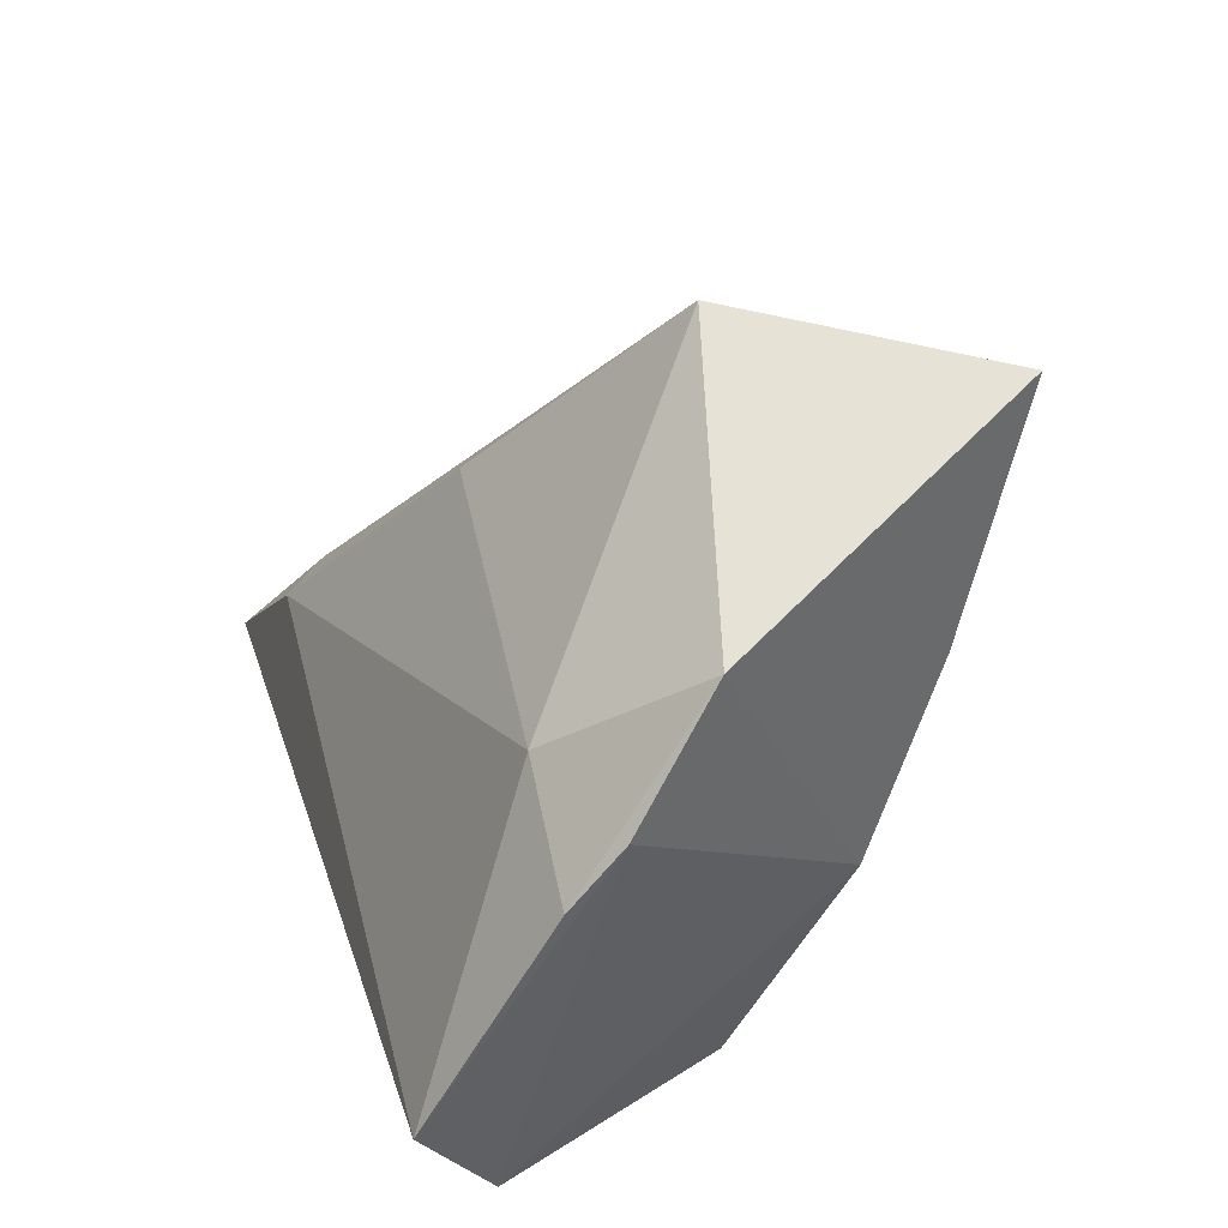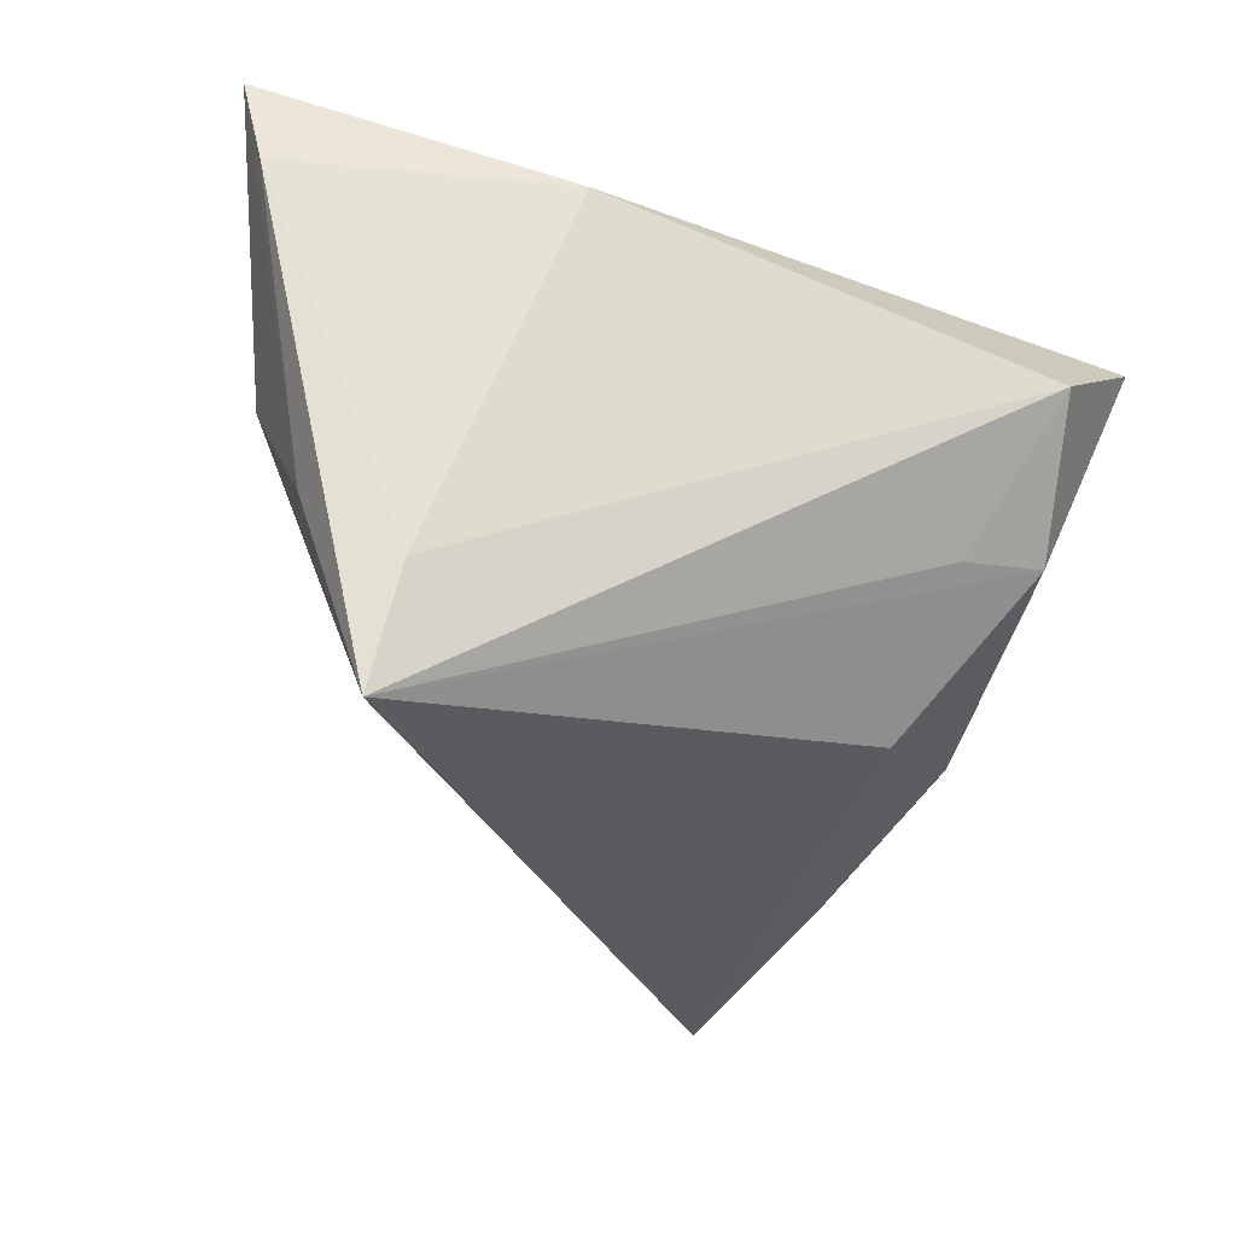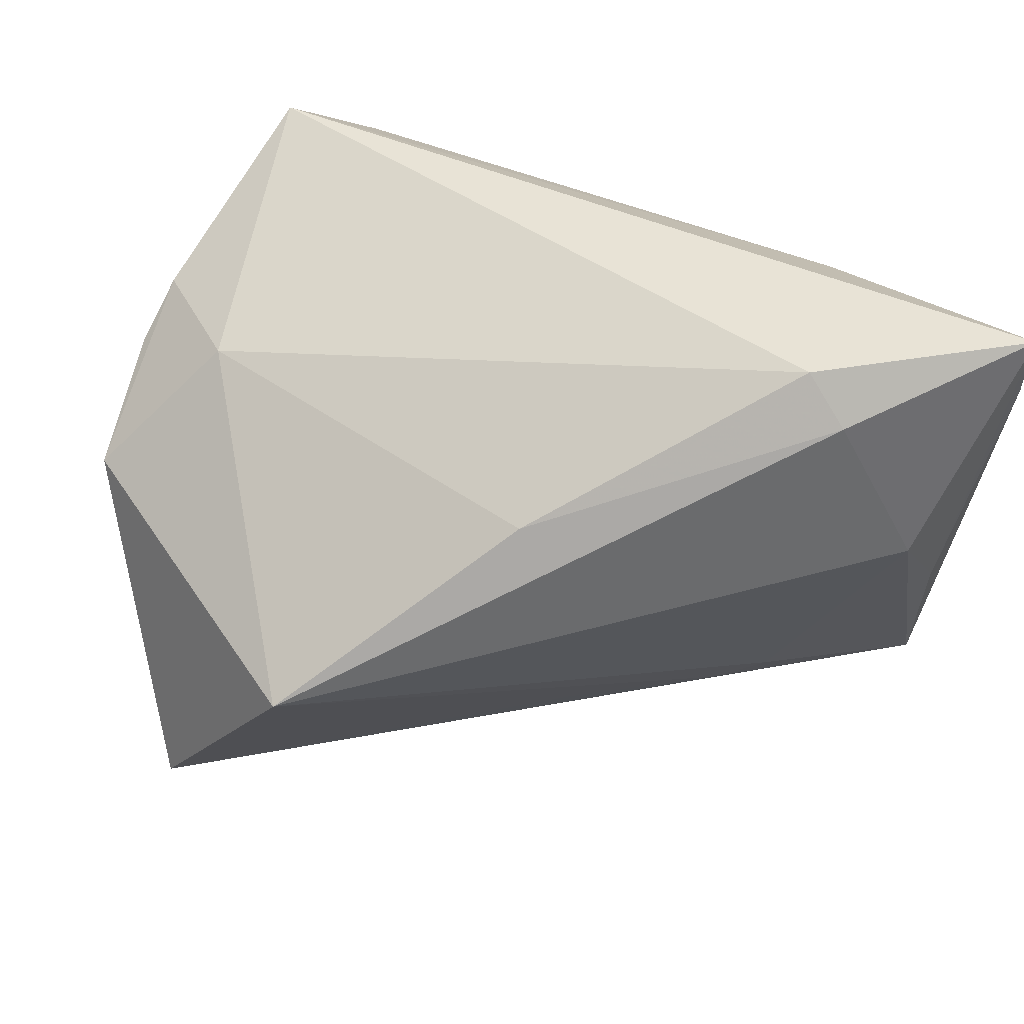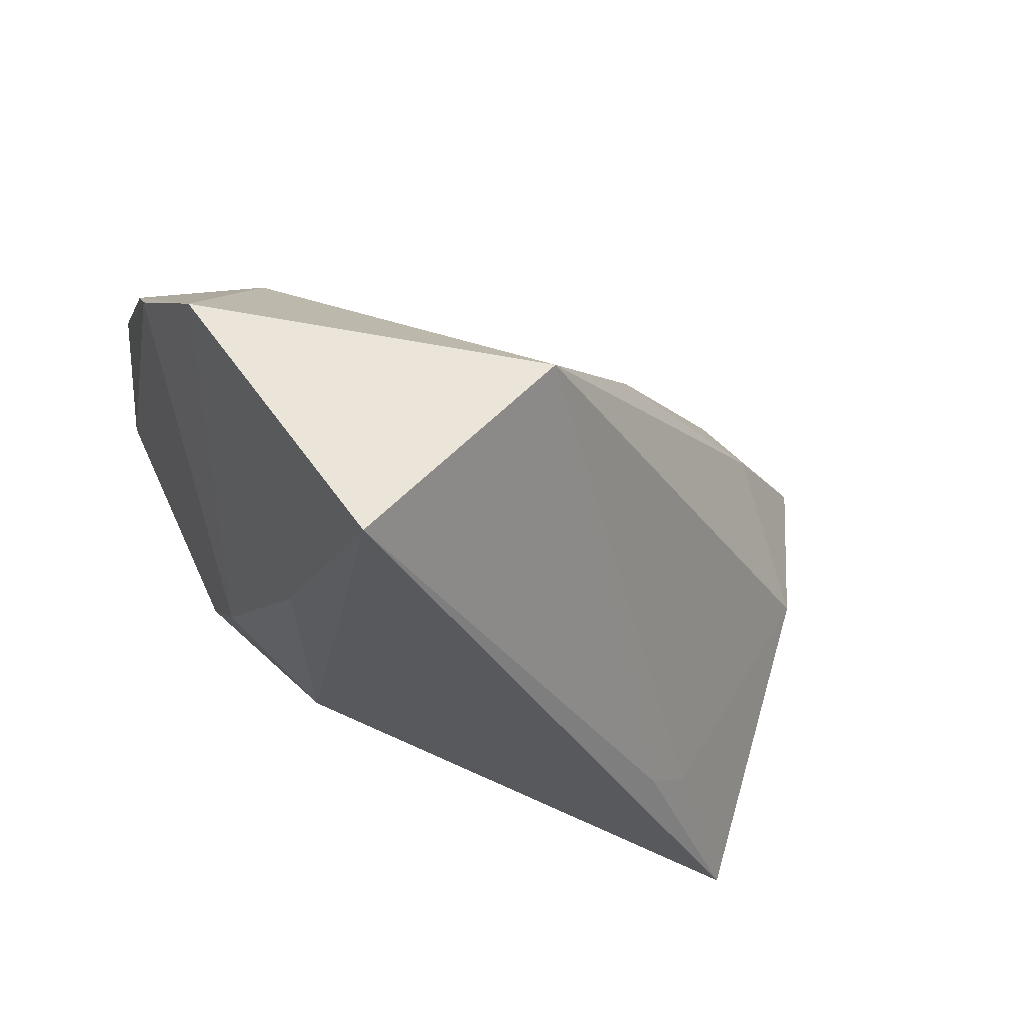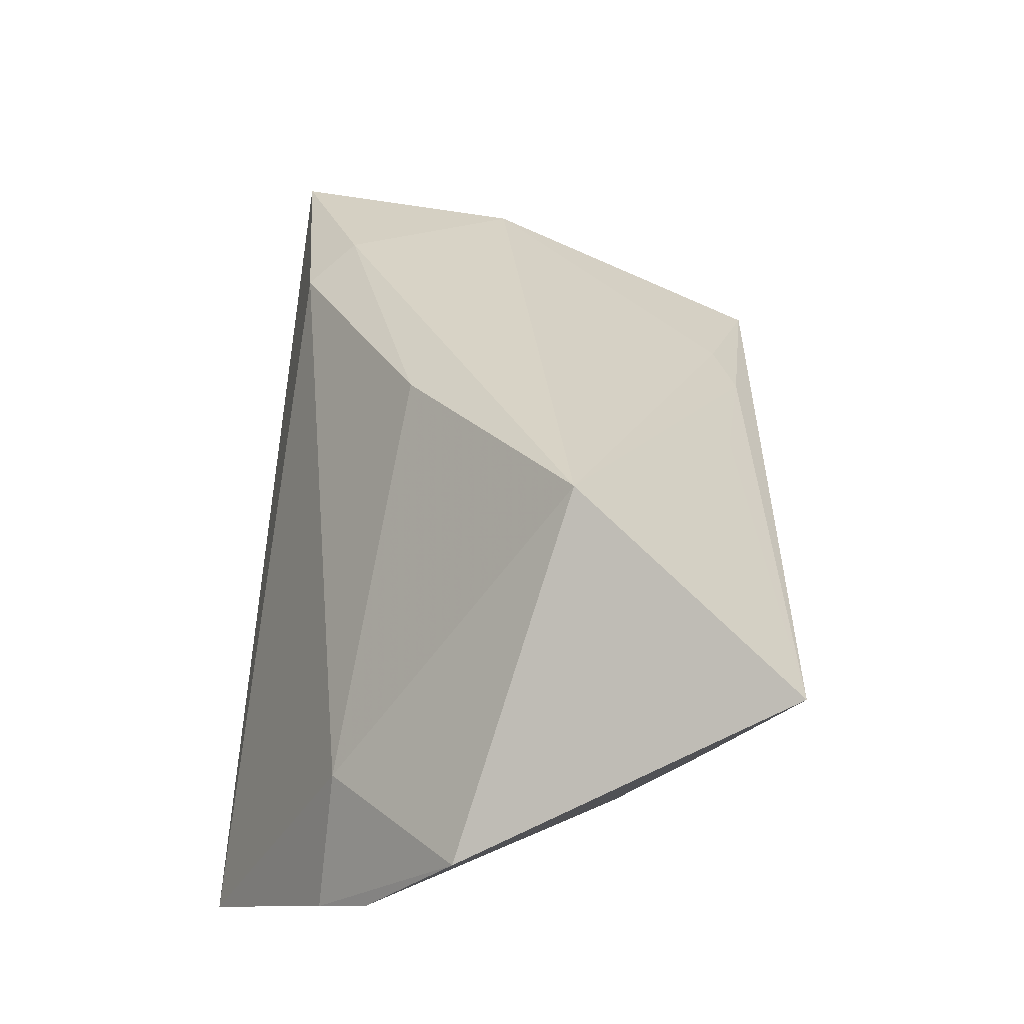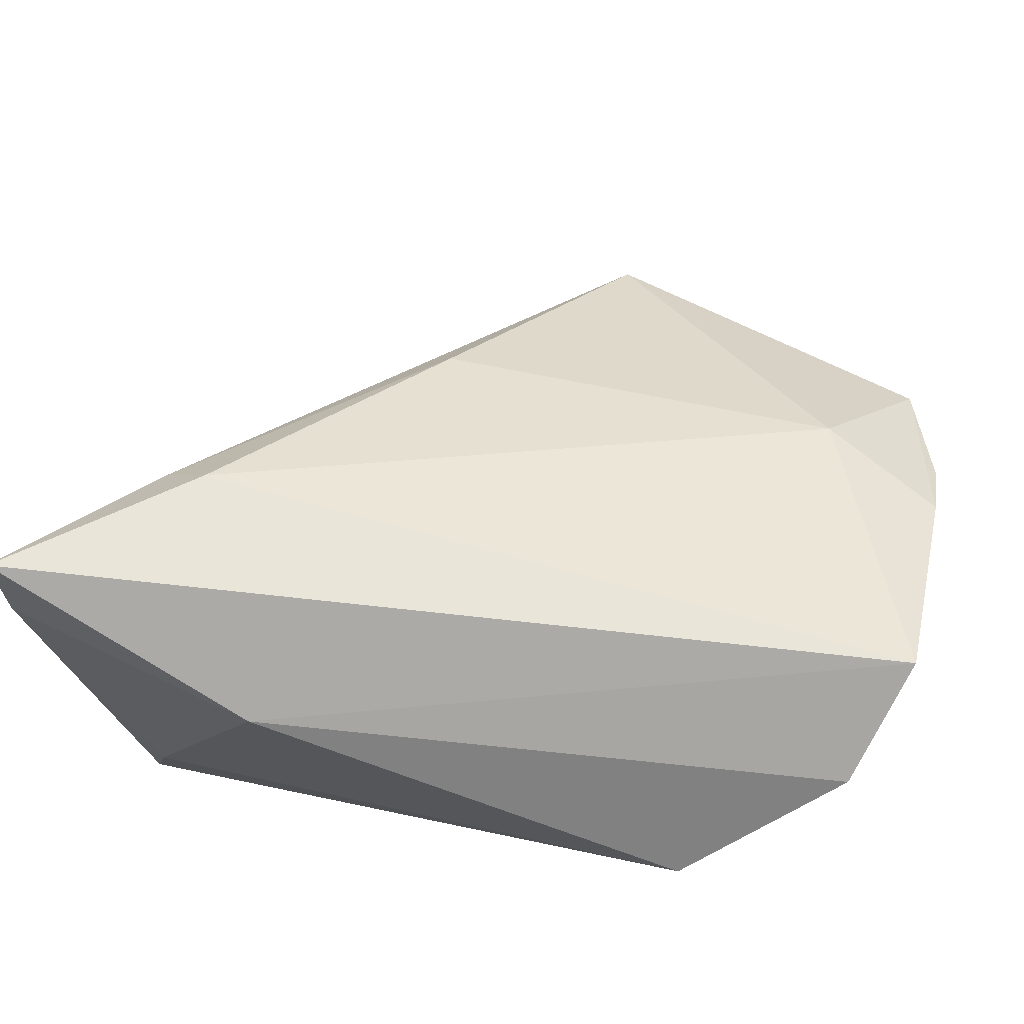
<metadata>
{"format":"obj","ext":"obj","renderer":"f3d","projection":"perspective","resolution":1024,"background":"white","views":[{"elev":38.9,"azim":74.5,"up":"+Y"},{"elev":-23.8,"azim":-21.2,"up":"+Z"},{"elev":42.1,"azim":-139.7,"up":"+Z"},{"elev":-34.1,"azim":166.8,"up":"+Z"},{"elev":79.0,"azim":94.7,"up":"+Y"},{"elev":71.3,"azim":17.1,"up":"+Z"}]}
</metadata>
<code>
v 0.04329 -0.01803 0.02247
v 0.03008 -0.02077 -0.003464
v 0.0005457 0.04798 -0.00867
v -0.04639 -0.02347 -0.009797
v -0.03851 -0.03106 -0.01797
v -0.04152 -0.02999 -0.03096
v -0.04811 -0.01265 0.003006
v 0.02498 0.02134 -0.02621
v 0.04045 0.03742 0.0009645
v -0.01553 0.02155 0.01117
v 0.02831 -0.03106 0.01163
v -0.01427 0.009892 -0.02768
v 0.01913 -0.02385 -0.005683
v 0.02113 0.0489 -0.03419
v 0.0456 0.01833 0.01625
v 0.03113 0.02446 0.01567
v -0.02202 -0.03106 0.02276
v 0.02961 0.0006477 -0.01707
v 0.04519 0.02473 0.01045
v -0.03523 -0.006572 0.02749
v 0.04638 -0.005211 0.03062
v 0.01694 -0.01158 -0.02083
v -0.03107 -0.01084 -0.02633
v -0.05224 -0.02631 0.02166
v -0.02579 -0.006655 -0.02934
v -0.04076 -0.006267 0.02212
v -0.0538 -0.02443 0.03062
f 6 14 22
f 19 1 18
f 21 1 19
f 14 3 9
f 19 18 9
f 14 6 25
f 22 14 8
f 8 18 22
f 14 9 8
f 8 9 18
f 15 21 19
f 19 9 15
f 24 6 5
f 6 11 5
f 13 11 6
f 2 18 1
f 1 11 2
f 22 18 2
f 11 13 2
f 2 6 22
f 2 13 6
f 4 6 24
f 4 7 6
f 24 27 4
f 4 27 7
f 12 3 14
f 14 25 12
f 12 25 3
f 23 25 6
f 3 25 23
f 6 7 23
f 23 7 3
f 3 7 26
f 7 27 26
f 17 27 24
f 17 11 1
f 21 27 17
f 24 5 17
f 17 5 11
f 1 21 17
f 21 15 16
f 16 9 3
f 16 15 9
f 20 27 21
f 21 16 20
f 20 26 27
f 3 26 10
f 26 20 10
f 10 16 3
f 10 20 16

</code>
